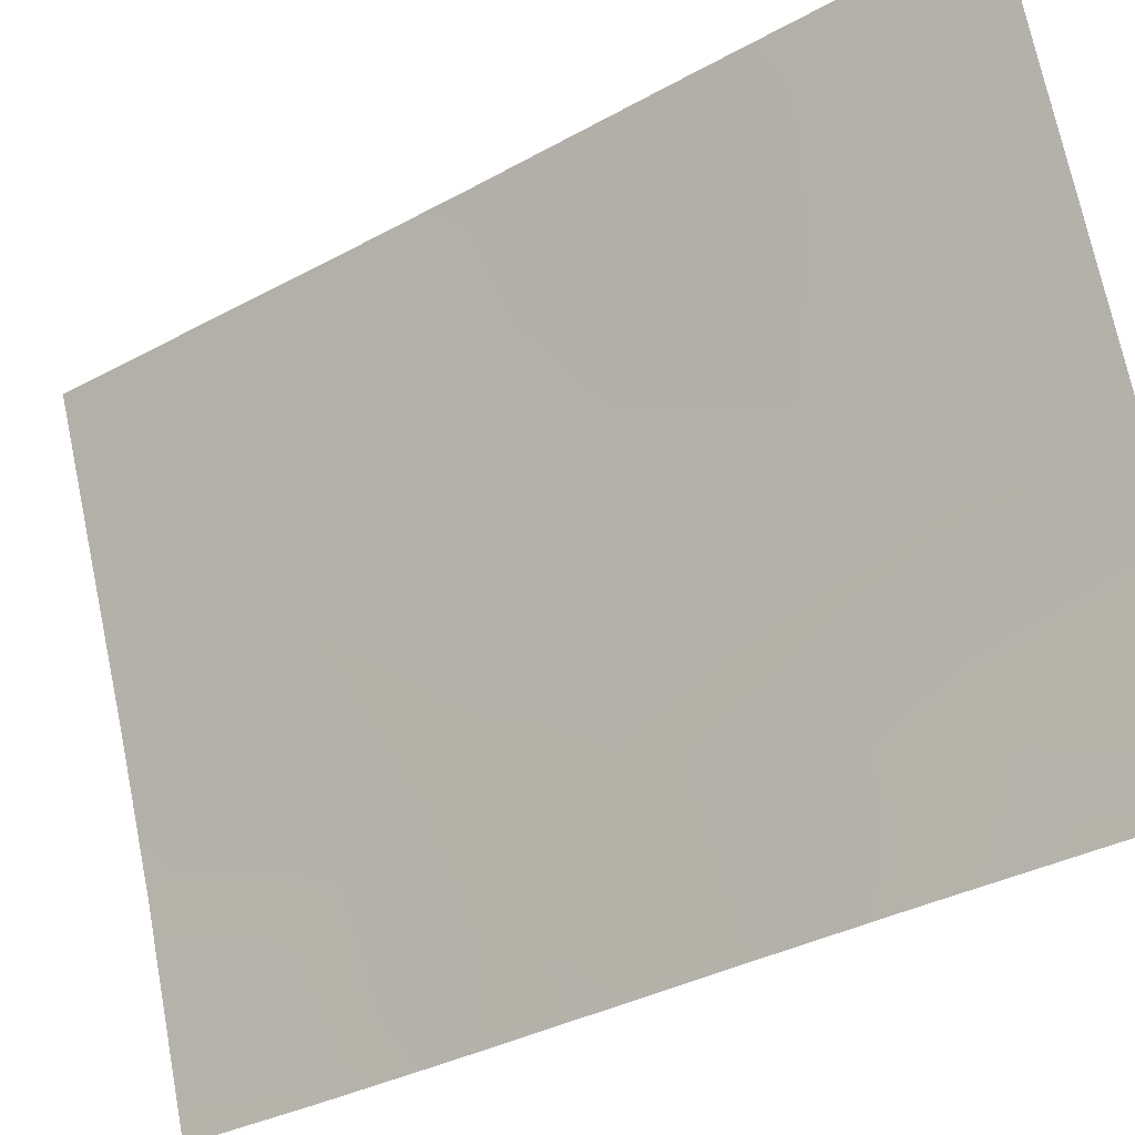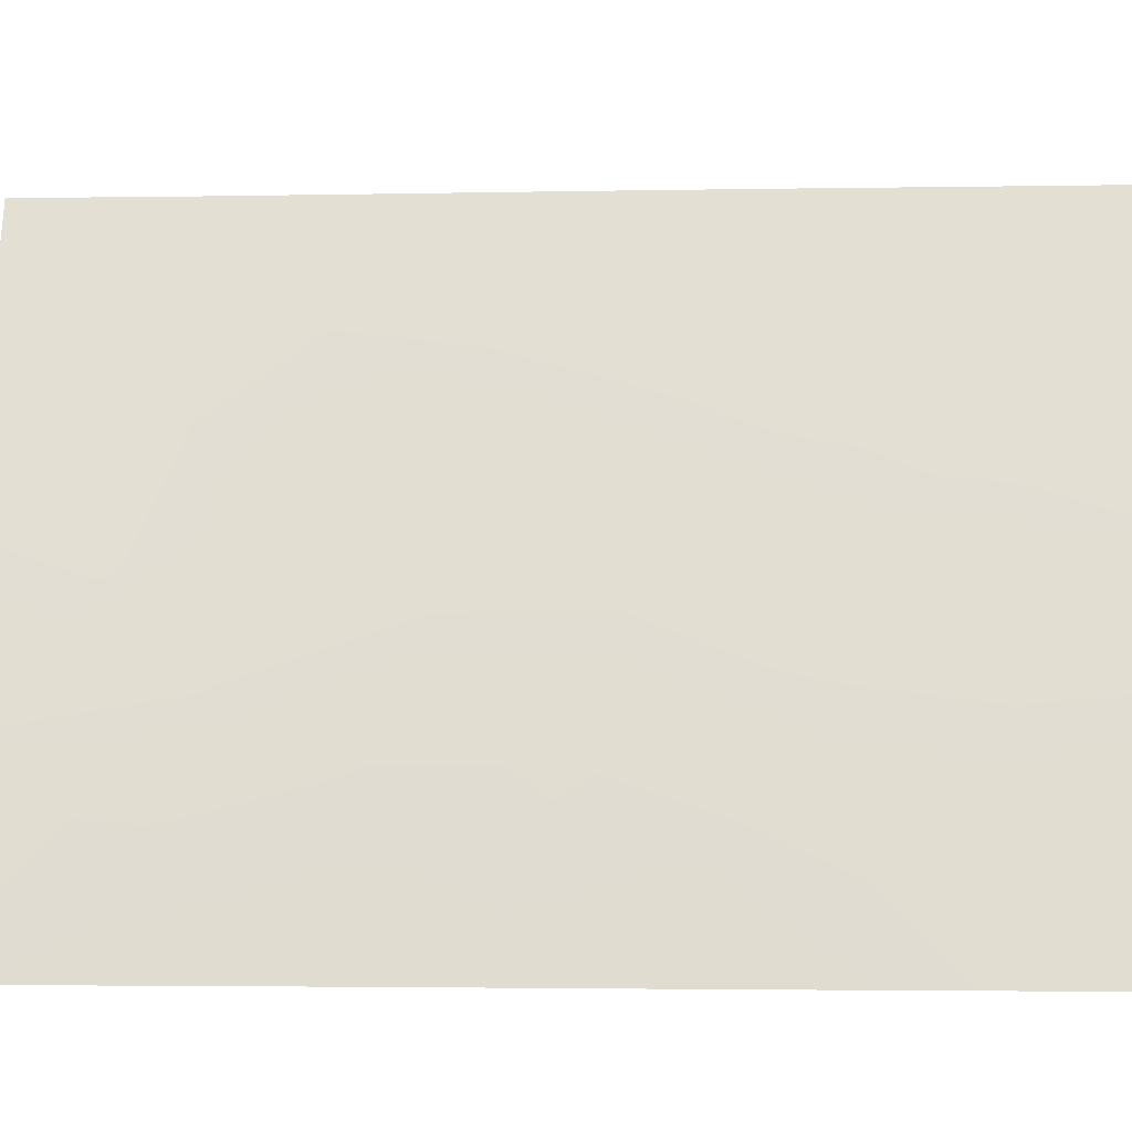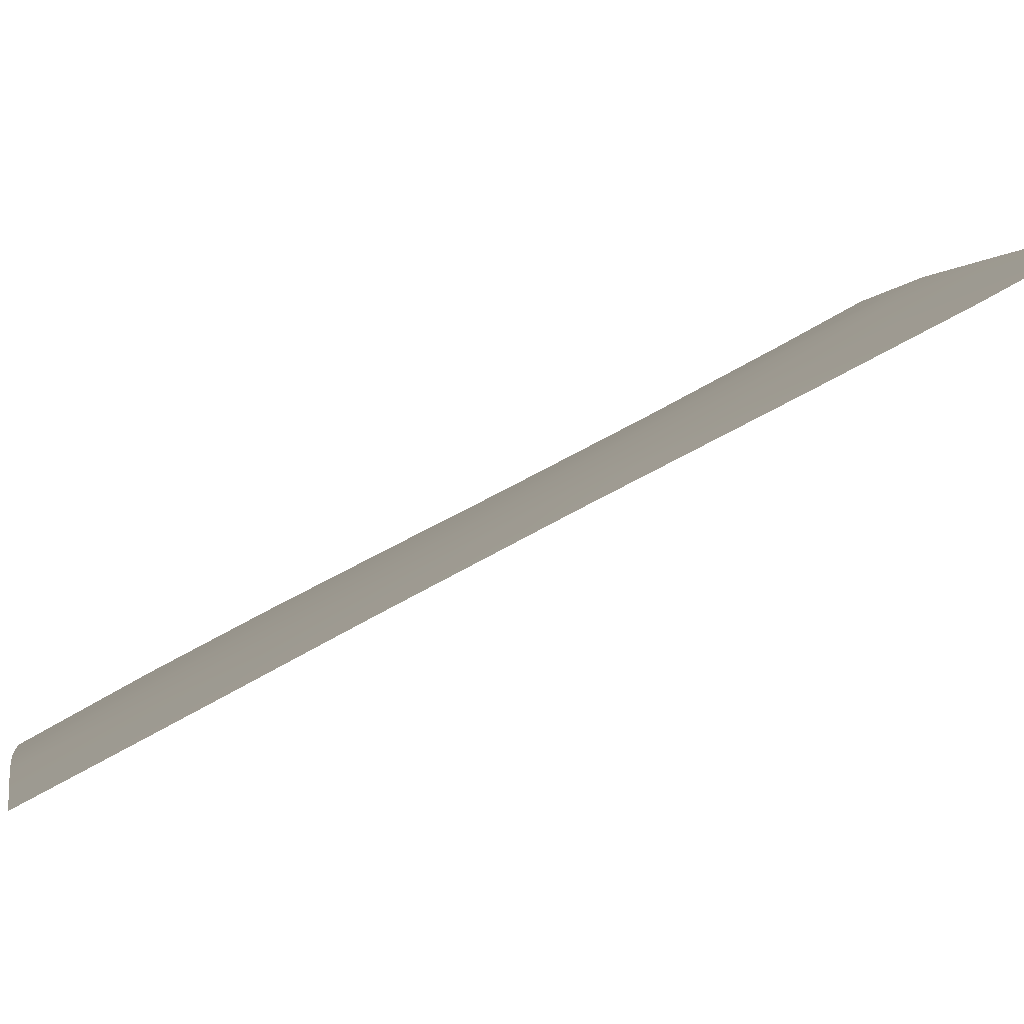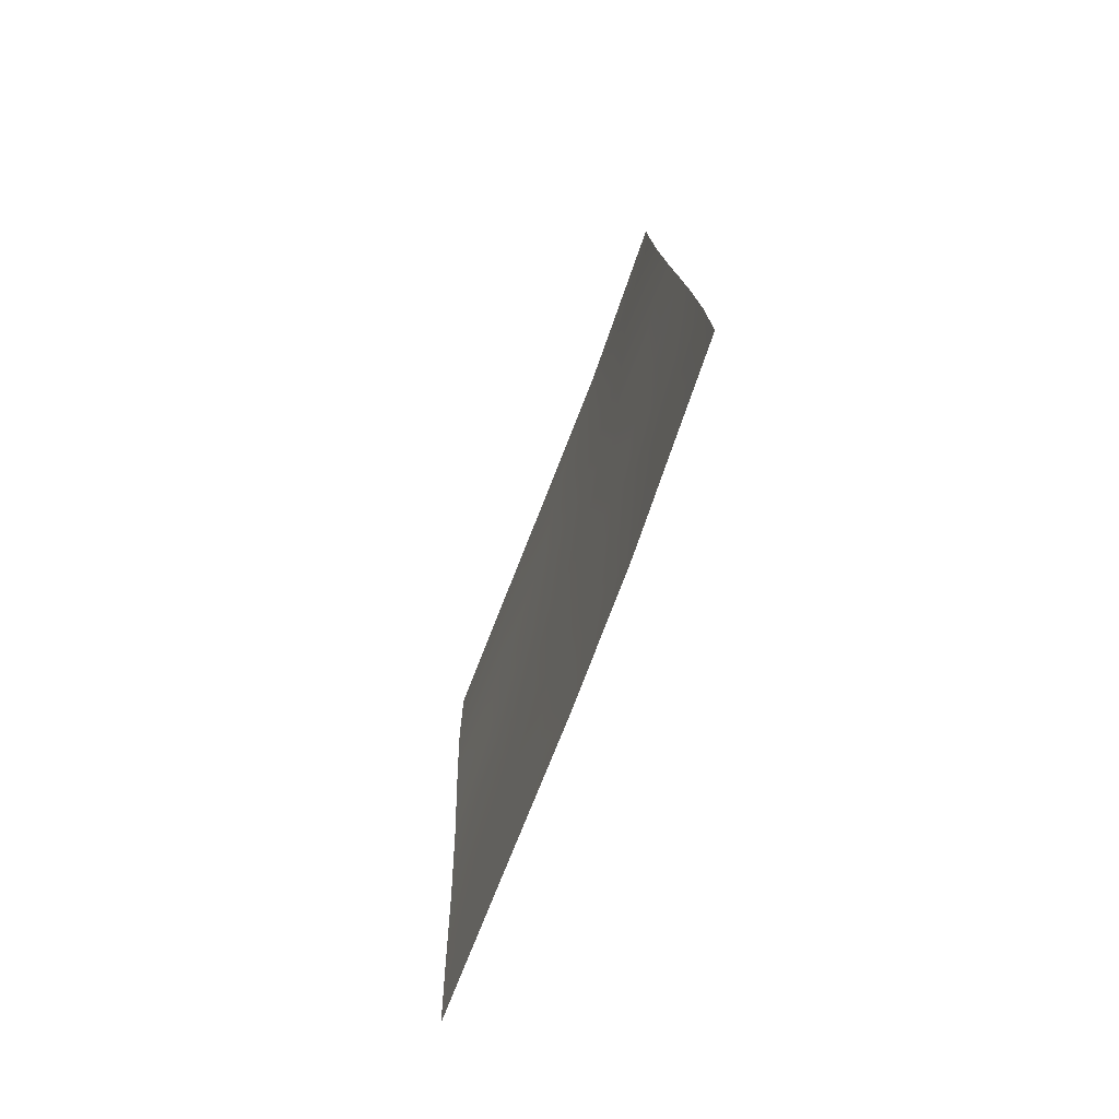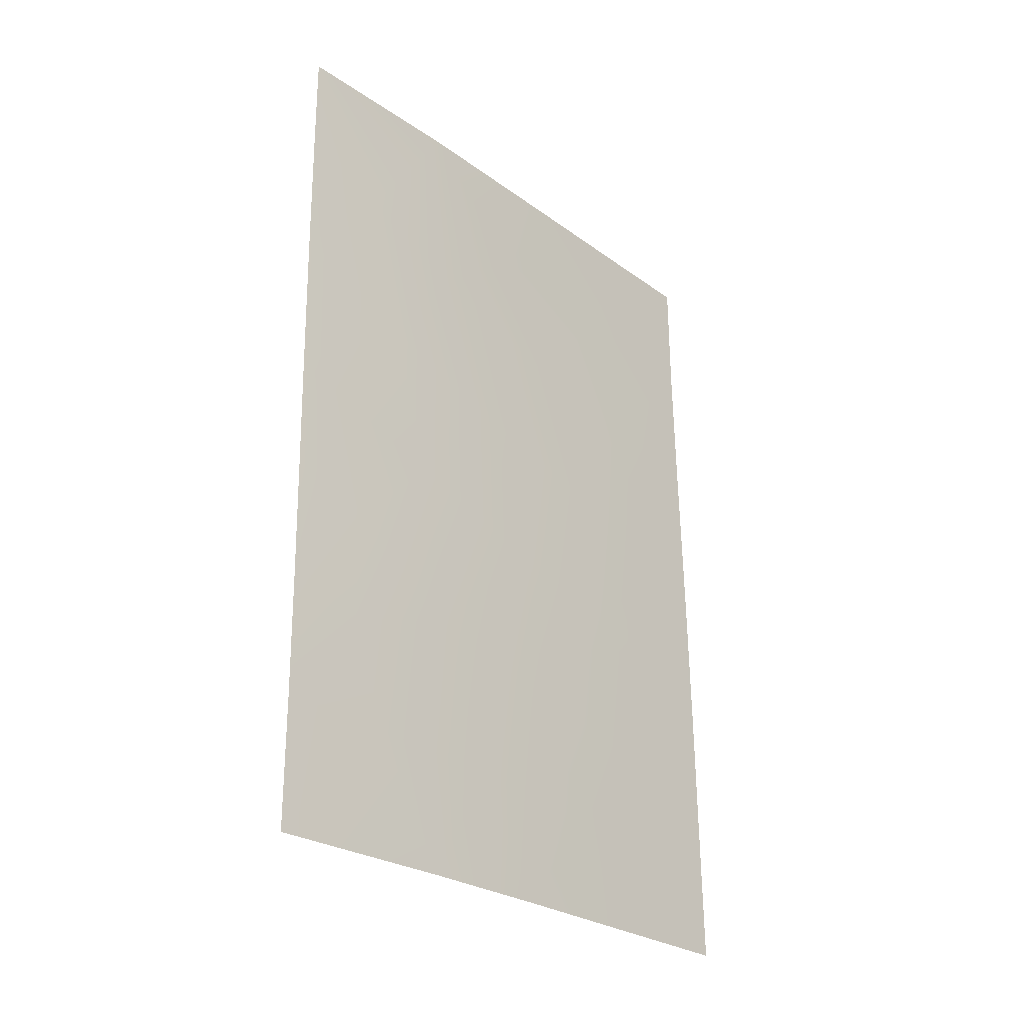
<metadata>
{"format":"obj","ext":"obj","renderer":"f3d","projection":"perspective","resolution":1024,"background":"white","views":[{"elev":-34.8,"azim":124.9,"up":"+Z"},{"elev":-3.2,"azim":-87.7,"up":"+Z"},{"elev":71.2,"azim":59.7,"up":"+Z"},{"elev":-76.0,"azim":179.7,"up":"+Y"},{"elev":-26.7,"azim":-117.3,"up":"+Y"}]}
</metadata>
<code>
v -74.32 -47.33 98.5
v -74.43 -50 98.33
v -74.17 -41.52 98.49
v -75.36 -42.66 95.53
v -75.09 -39.46 95.98
v -75.8 -46.35 94.58
v -73.52 -39.79 100
v -76.74 -50 92
v -73.78 -50 100
v -73.5 -38 100
v -74.74 -38 96.82
v -76.5 -38 92
v -75.9 -50 94.5
v -75.56 -48.37 95.36
v -76.74 -48.21 92
v -75.87 -44.08 94.22
v -75.03 -46.81 96.64
v -76.6 -43.26 92
v -75.68 -38 94.38
v -75.25 -50 96.24
v -74.86 -41.2 96.69
v -73.66 -44.15 100
v -73.57 -41.59 100
v -74.21 -48.84 98.86
v -73.75 -48.58 100
v -76.51 -39.29 92
v -76.22 -48.28 93.53
v -76.71 -46.5 92
v -76.37 -46.85 93.01
v -73.71 -46.29 100
v -76.54 -41.17 92
v -76.01 -41.97 93.65
v -74.66 -43.14 97.39
v -74.82 -48.54 97.28
v -76.66 -44.85 92
v -75.18 -44.75 96.16
v -76.32 -45.27 93.03
v -74.4 -45.15 98.2
v -73.95 -38 98.83
v -74.09 -43.18 98.85
v -74.35 -39.69 97.89
v -75.61 -40.51 94.69
v -76.13 -39.9 93.15
f 7 3 41
f 43 26 12
f 14 17 34
f 36 33 38
f 38 17 36
f 5 41 21
f 6 16 36
f 30 1 38
f 22 30 38
f 24 1 25
f 7 23 3
f 23 22 40
f 8 15 27
f 2 24 9
f 25 9 24
f 19 43 12
f 15 28 29
f 28 35 37
f 19 11 5
f 30 25 1
f 31 26 43
f 4 21 33
f 33 21 3
f 21 41 3
f 2 20 34
f 42 43 19
f 35 18 37
f 32 16 18
f 18 16 37
f 20 13 14
f 16 6 37
f 20 14 34
f 6 17 14
f 1 17 38
f 22 38 40
f 21 4 42
f 21 42 5
f 4 16 32
f 36 4 33
f 14 13 27
f 8 27 13
f 6 29 37
f 29 28 37
f 36 17 6
f 6 14 27
f 29 27 15
f 36 16 4
f 32 18 31
f 1 34 17
f 34 1 24
f 34 24 2
f 7 41 39
f 7 39 10
f 32 31 43
f 23 40 3
f 40 38 33
f 3 40 33
f 4 32 42
f 41 11 39
f 11 41 5
f 6 27 29
f 42 32 43
f 42 19 5

</code>
